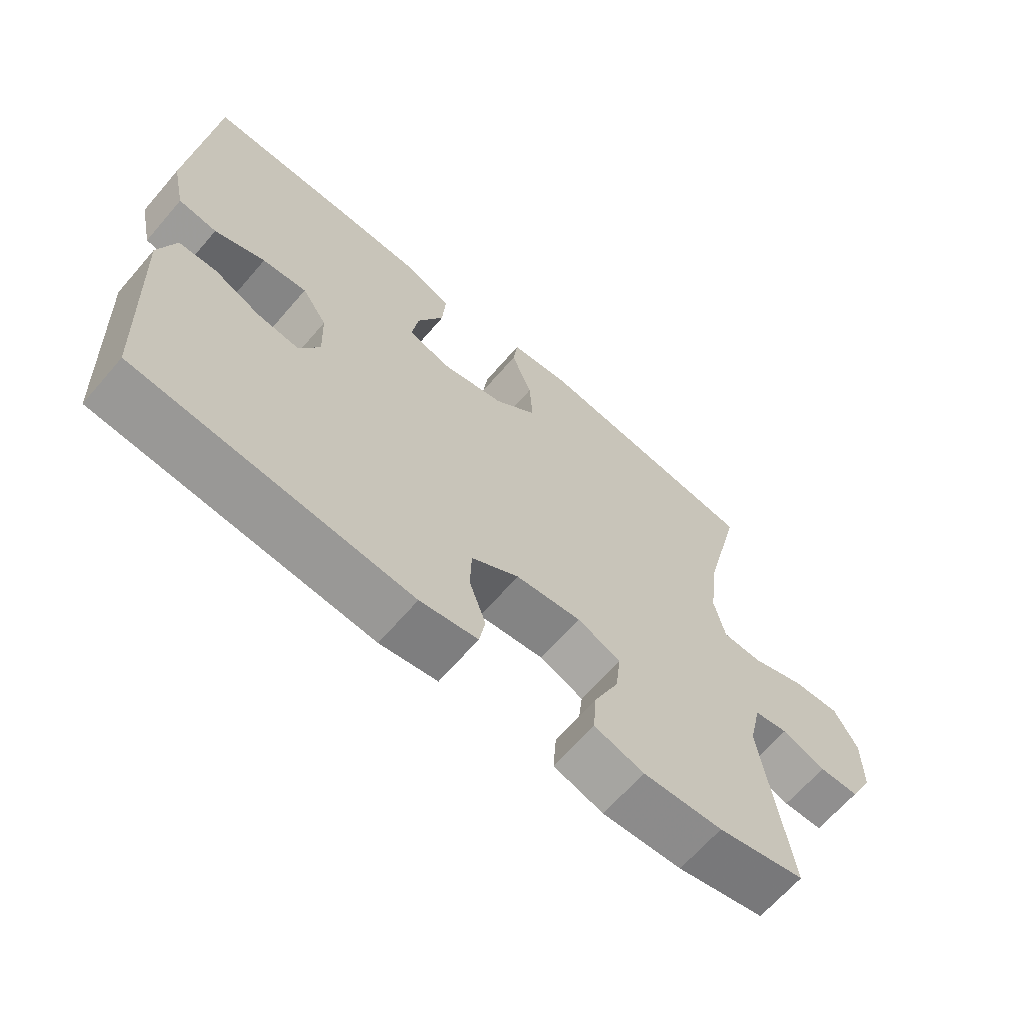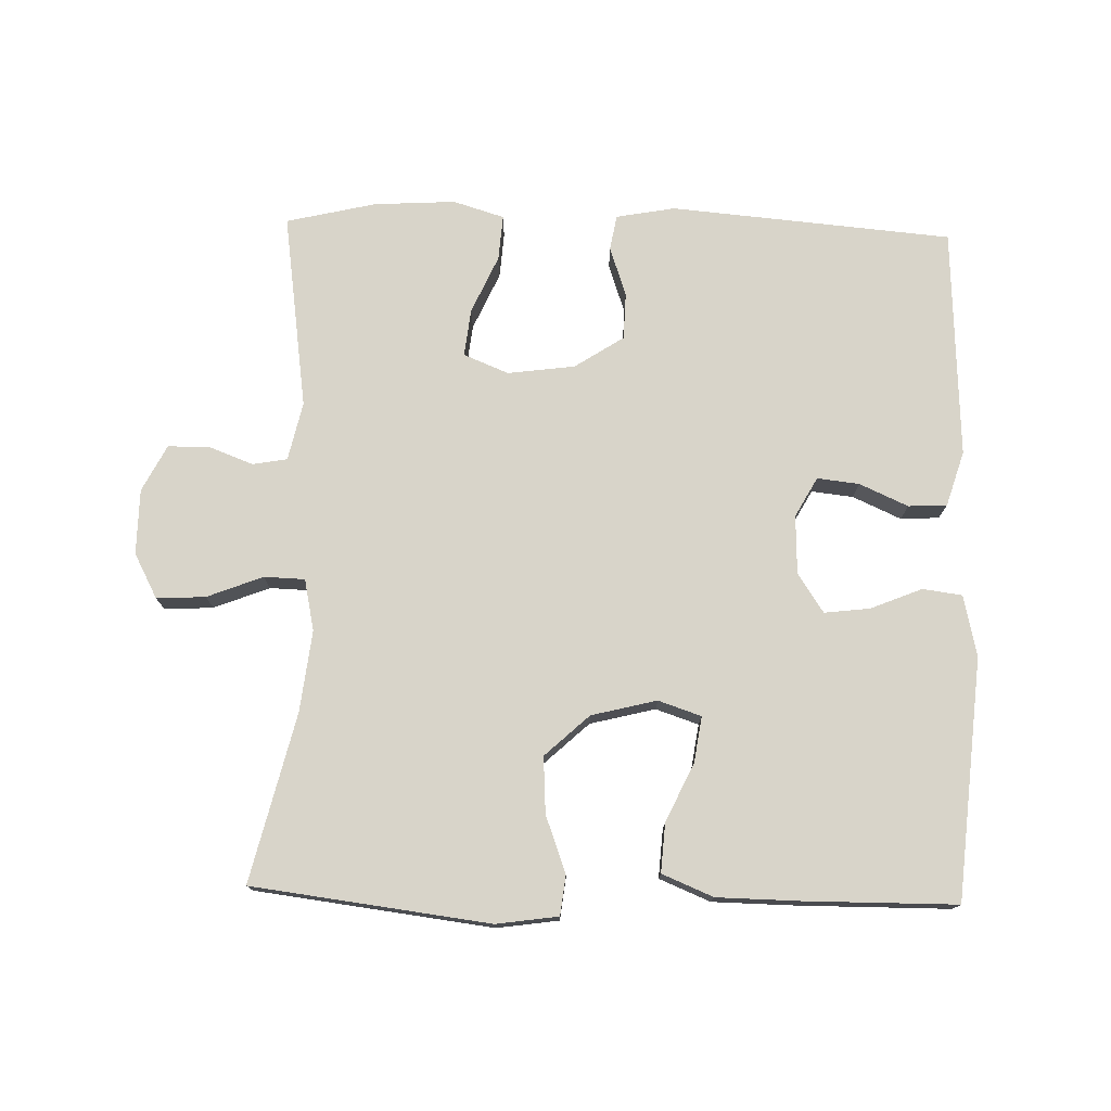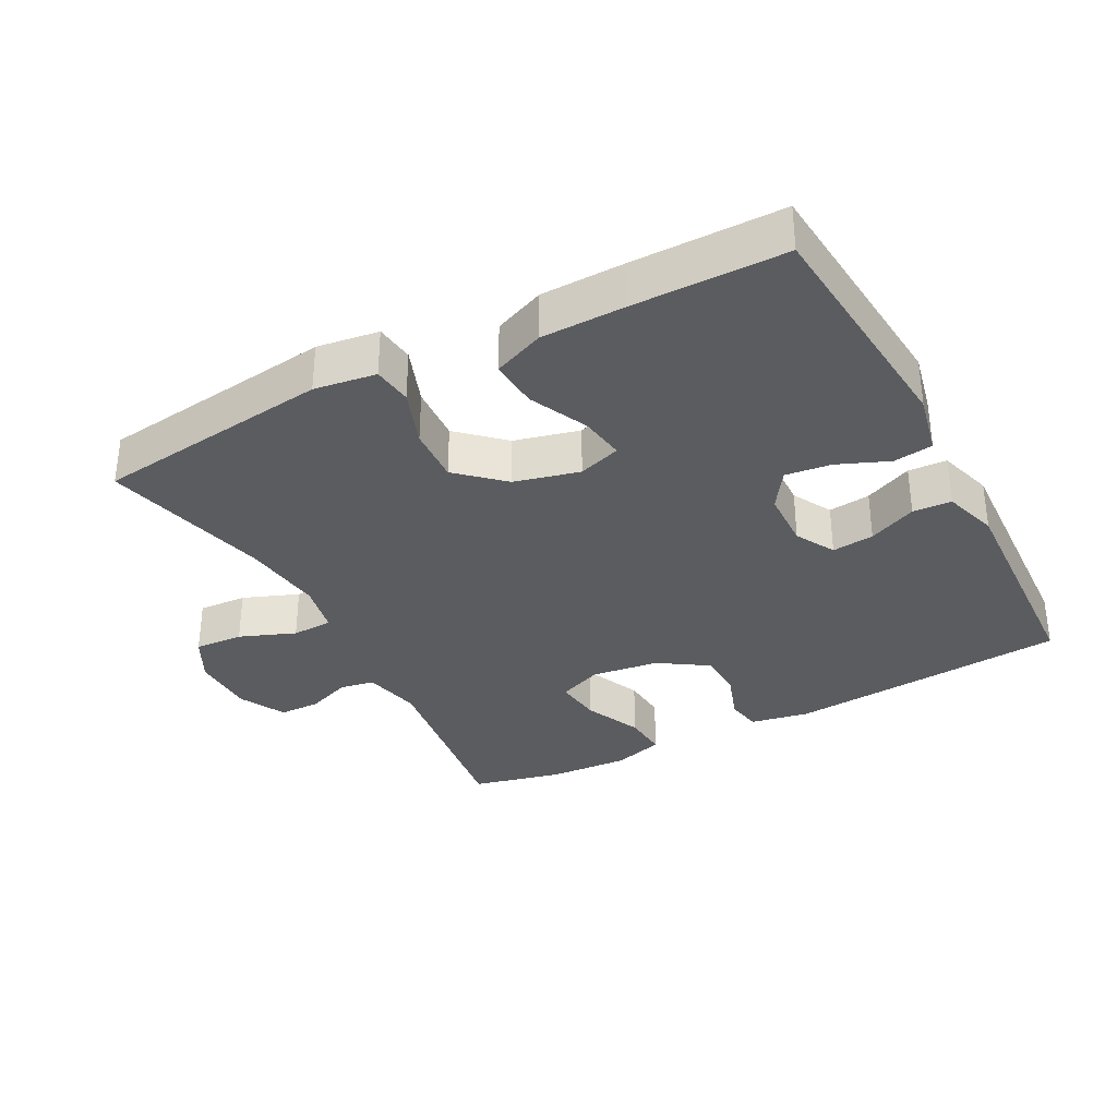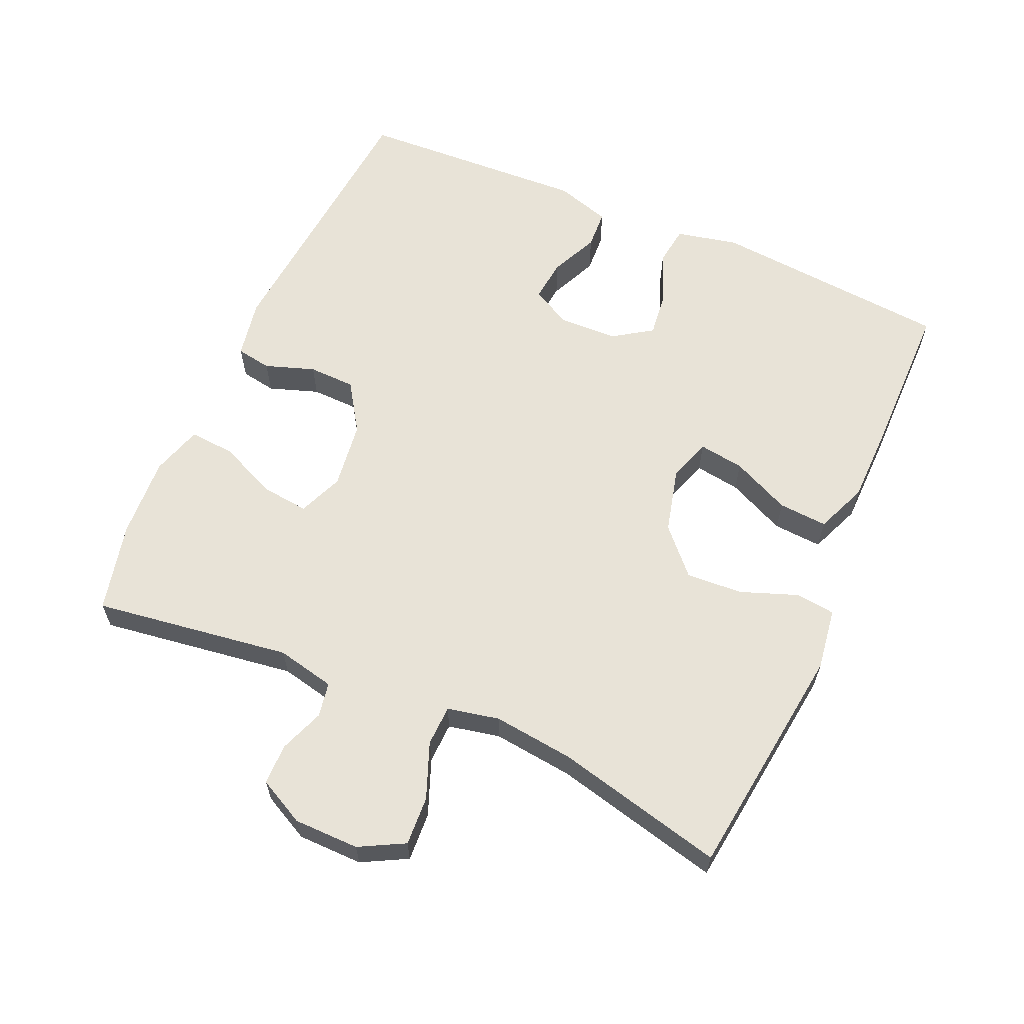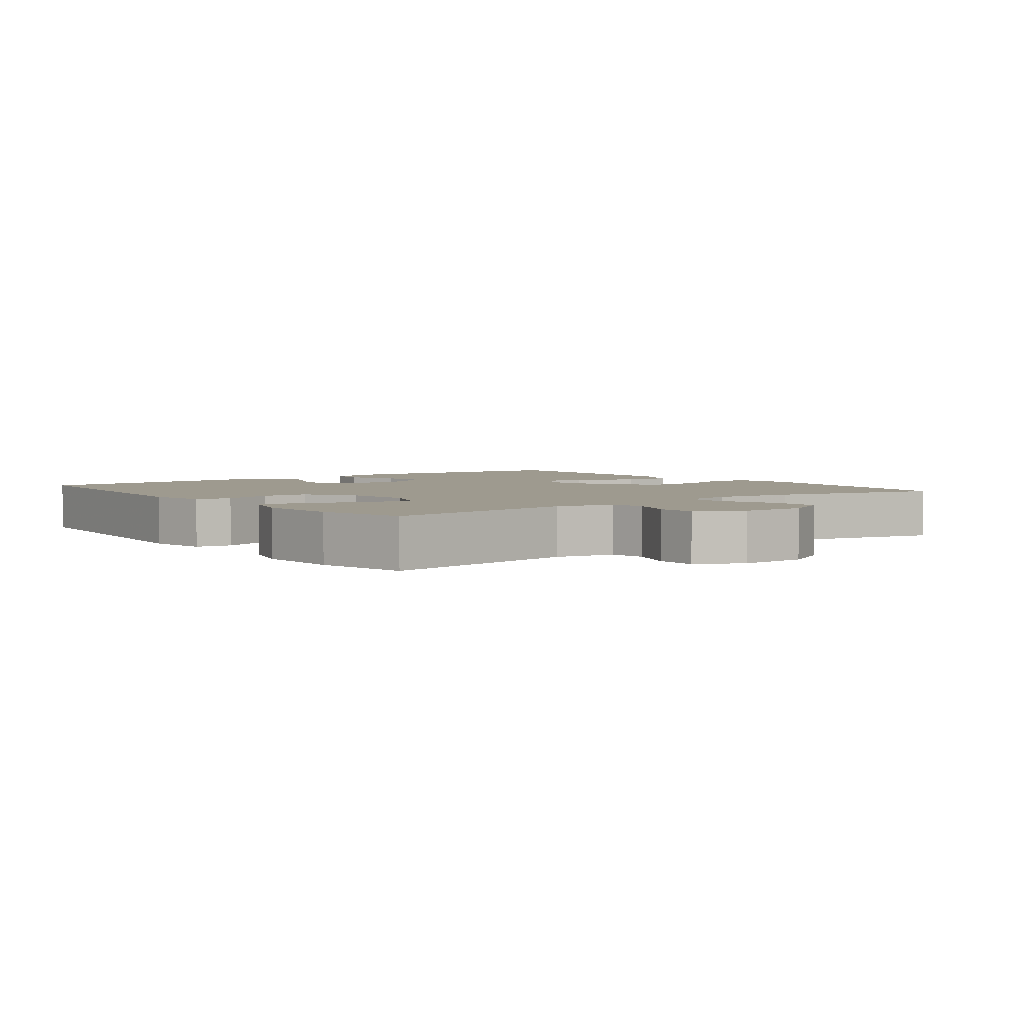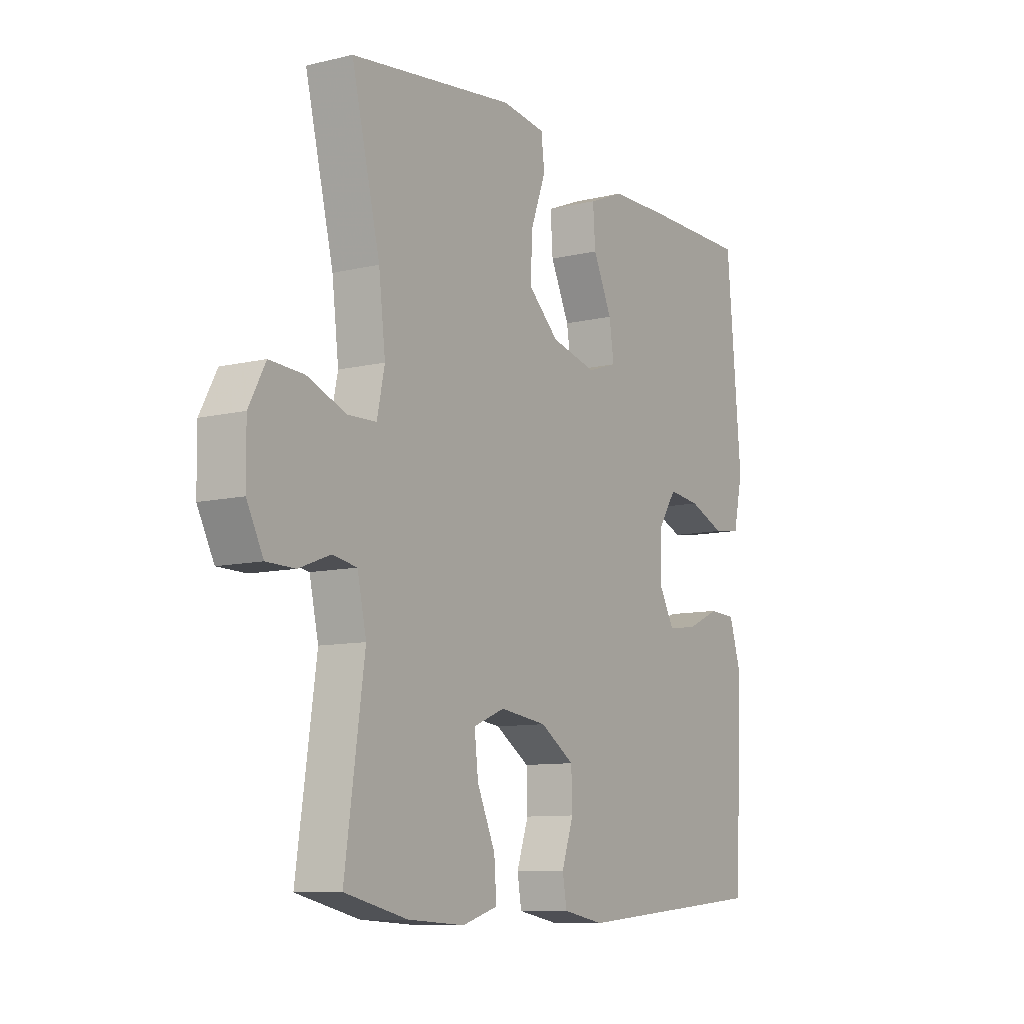
<metadata>
{"format":"obj","ext":"obj","renderer":"f3d","projection":"perspective","resolution":1024,"background":"white","views":[{"elev":-65.9,"azim":139.2,"up":"+Z"},{"elev":75.7,"azim":1.5,"up":"+Y"},{"elev":-33.6,"azim":27.9,"up":"+Y"},{"elev":61.7,"azim":-66.3,"up":"+Y"},{"elev":3.6,"azim":-127.5,"up":"+Y"},{"elev":-9.7,"azim":-58.0,"up":"+Z"}]}
</metadata>
<code>
v 0.5 0.07 0.5
v 0.531 0.07 0.147
v 0.511 0.07 0.056
v 0.453 0.07 0.048
v 0.377 0.07 0.079
v 0.31 0.07 0.087
v 0.272 0.07 0.03
v 0.269 0.07 -0.057
v 0.301 0.07 -0.115
v 0.363 0.07 -0.108
v 0.434 0.07 -0.076
v 0.491 0.07 -0.079
v 0.516 0.07 -0.16
v 0.5 0.07 -0.5
v 0.086 0.07 -0.536
v -0.001 0.07 -0.52
v -0.01 0.07 -0.468
v 0.015 0.07 -0.395
v 0.013 0.07 -0.326
v -0.059 0.07 -0.279
v -0.158 0.07 -0.266
v -0.224 0.07 -0.293
v -0.216 0.07 -0.363
v -0.178 0.07 -0.448
v -0.173 0.07 -0.515
v -0.248 0.07 -0.538
v -0.368 0.07 -0.531
v -0.5 0.07 -0.5
v -0.459 0.07 -0.21
v -0.478 0.07 -0.124
v -0.529 0.07 -0.115
v -0.595 0.07 -0.14
v -0.655 0.07 -0.139
v -0.69 0.07 -0.071
v -0.691 0.07 0.025
v -0.656 0.07 0.091
v -0.584 0.07 0.087
v -0.502 0.07 0.055
v -0.442 0.07 0.057
v -0.426 0.07 0.133
v -0.44 0.07 0.252
v -0.5 0.07 0.5
v -0.151 0.07 0.544
v -0.06 0.07 0.531
v -0.053 0.07 0.473
v -0.084 0.07 0.389
v -0.089 0.07 0.306
v -0.024 0.07 0.246
v 0.072 0.07 0.222
v 0.135 0.07 0.243
v 0.125 0.07 0.31
v 0.085 0.07 0.396
v 0.08 0.07 0.468
v 0.155 0.07 0.499
v 0.277 0.07 0.501
v 0.5 0 0.5
v 0.531 0 0.147
v 0.511 0 0.056
v 0.453 0 0.048
v 0.377 0 0.079
v 0.31 0 0.087
v 0.272 0 0.03
v 0.269 0 -0.057
v 0.301 0 -0.115
v 0.363 0 -0.108
v 0.434 0 -0.076
v 0.491 0 -0.079
v 0.516 0 -0.16
v 0.5 0 -0.5
v 0.086 0 -0.536
v -0.001 0 -0.52
v -0.01 0 -0.468
v 0.015 0 -0.395
v 0.013 0 -0.326
v -0.059 0 -0.279
v -0.158 0 -0.266
v -0.224 0 -0.293
v -0.216 0 -0.363
v -0.178 0 -0.448
v -0.173 0 -0.515
v -0.248 0 -0.538
v -0.368 0 -0.531
v -0.5 0 -0.5
v -0.459 0 -0.21
v -0.478 0 -0.124
v -0.529 0 -0.115
v -0.595 0 -0.14
v -0.655 0 -0.139
v -0.69 0 -0.071
v -0.691 0 0.025
v -0.656 0 0.091
v -0.584 0 0.087
v -0.502 0 0.055
v -0.442 0 0.057
v -0.426 0 0.133
v -0.44 0 0.252
v -0.5 0 0.5
v -0.151 0 0.544
v -0.06 0 0.531
v -0.053 0 0.473
v -0.084 0 0.389
v -0.089 0 0.306
v -0.024 0 0.246
v 0.072 0 0.222
v 0.135 0 0.243
v 0.125 0 0.31
v 0.085 0 0.396
v 0.08 0 0.468
v 0.155 0 0.499
v 0.277 0 0.501
f 51 52 53 54
f 50 51 54 55
f 43 44 45 46
f 41 42 43 46
f 40 41 46 47
f 39 40 47 48
f 35 36 37 38
f 35 38 39
f 34 35 39
f 31 32 33 34
f 30 31 34 39
f 29 30 39 48
f 23 24 25 26
f 22 23 26 27
f 15 16 17 18
f 15 18 19
f 14 15 19
f 13 14 19 20
f 10 11 12 13
f 9 10 13 20
f 2 3 4 5
f 2 5 6
f 50 55 1 2
f 49 50 2 6
f 48 49 6 7
f 29 48 7 8
f 22 27 28 29
f 21 22 29 8
f 8 9 20 21
f 109 108 107 106
f 110 109 106 105
f 101 100 99 98
f 101 98 97 96
f 102 101 96 95
f 103 102 95 94
f 93 92 91 90
f 94 93 90
f 94 90 89
f 89 88 87 86
f 94 89 86 85
f 103 94 85 84
f 81 80 79 78
f 82 81 78 77
f 73 72 71 70
f 74 73 70
f 74 70 69
f 75 74 69 68
f 68 67 66 65
f 75 68 65 64
f 60 59 58 57
f 61 60 57
f 57 56 110 105
f 61 57 105 104
f 62 61 104 103
f 63 62 103 84
f 84 83 82 77
f 63 84 77 76
f 76 75 64 63
f 1 56 57 2
f 2 57 58 3
f 3 58 59 4
f 4 59 60 5
f 5 60 61 6
f 6 61 62 7
f 7 62 63 8
f 8 63 64 9
f 9 64 65 10
f 10 65 66 11
f 11 66 67 12
f 12 67 68 13
f 13 68 69 14
f 14 69 70 15
f 15 70 71 16
f 16 71 72 17
f 17 72 73 18
f 18 73 74 19
f 19 74 75 20
f 20 75 76 21
f 21 76 77 22
f 22 77 78 23
f 23 78 79 24
f 24 79 80 25
f 25 80 81 26
f 26 81 82 27
f 27 82 83 28
f 28 83 84 29
f 29 84 85 30
f 30 85 86 31
f 31 86 87 32
f 32 87 88 33
f 33 88 89 34
f 34 89 90 35
f 35 90 91 36
f 36 91 92 37
f 37 92 93 38
f 38 93 94 39
f 39 94 95 40
f 40 95 96 41
f 41 96 97 42
f 42 97 98 43
f 43 98 99 44
f 44 99 100 45
f 45 100 101 46
f 46 101 102 47
f 47 102 103 48
f 48 103 104 49
f 49 104 105 50
f 50 105 106 51
f 51 106 107 52
f 52 107 108 53
f 53 108 109 54
f 54 109 110 55
f 55 110 56 1

</code>
